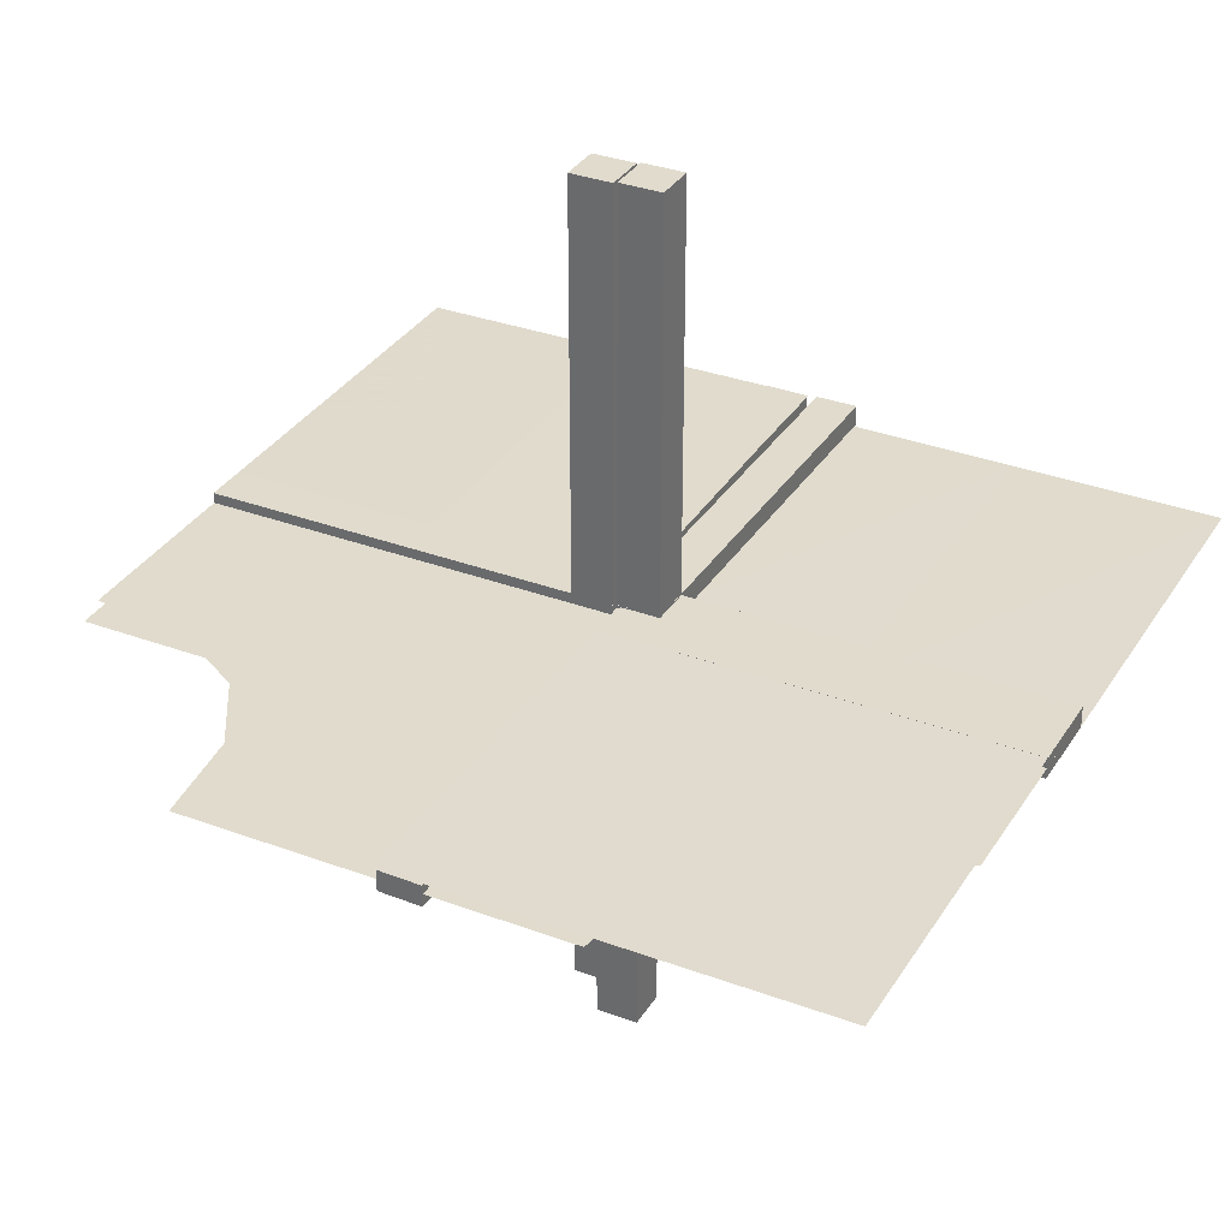
<metadata>
{"format":"obj","ext":"obj","renderer":"f3d","projection":"perspective","resolution":1024,"background":"white","views":[{"elev":33.3,"azim":27.2,"up":"+Z"}]}
</metadata>
<code>
v 0 0 0
v 0 0 -0.01081
v 0 -0.5 0
v 0 -0.25 -0.01081
v 0 0.2757 0
v 0 -0.125 -0.01081
v -0.05615 0.5011 0.01218
v -0.05615 0.5011 -0.01282
v -0.05615 0.5011 0.01086
v -0.05615 0.5011 -0.01414
v 0.4999 -0.04923 -0.0125
v 0.4999 -0.04923 0.0125
v 0.4999 0.496 -0.01086
v 0.4999 -0.496 0.01086
v 0.4999 0.04923 -0.0125
v 0.4999 0.04923 0.0125
v -0.04264 0.3756 0.01218
v -0.04264 0.3756 -0.01282
v -0.04264 0.3756 0.01086
v -0.04264 0.3756 -0.01414
v -0.05217 0.01222 0.2492
v -0.05217 0.01222 -0.2508
v -0.05217 0.005974 0.2492
v -0.05217 0.005974 -0.2508
v -0.05217 0.03722 0.2492
v -0.05217 0.03722 -0.2508
v -0.05217 0.04347 -0.2508
v -0.05217 0.04347 0.2492
v 0.04889 -0.3758 0.01086
v 0.04889 -0.3758 -0.01414
v 0.04889 0.3758 0.01414
v 0.04889 0.3758 -0.01086
v 0.002128 -0.0002707 0.5
v 0.002128 -0.04973 -0.5
v 0.002128 0.04973 0.5
v 0.002128 0.0002707 -0.5
v -0.01563 0.1247 0.01218
v -0.01563 0.1247 -0.01282
v -0.01563 0.1247 0.01086
v -0.01563 0.1247 -0.01414
v -0.261 0.1182 0
v -0.3764 0.0431 -0.0125
v -0.3764 0.0431 -0.0125
v -0.3764 0.0431 0.0125
v -0.3764 0.0431 0.0125
v -0.002148 0.01223 0.1246
v -0.002148 0.01223 -0.3754
v -0.002148 0.005977 0.1246
v -0.002148 0.005977 -0.3754
v -0.002148 0.04348 -0.3754
v -0.002148 0.04348 0.1246
v -0.002148 0.03723 -0.3754
v -0.002148 0.03723 0.1246
v 0.04164 0.2505 0.01414
v 0.04164 0.2505 -0.01086
v 0.04164 -0.2505 0.01086
v 0.04164 -0.2505 -0.01414
v -0.275 0 0
v -0.275 0.01322 0
v -0.002122 -0.0007312 0.01218
v -0.002122 -0.0007312 -0.01282
v -0.002122 -0.0007312 0.01086
v -0.002122 -0.0007312 -0.01414
v 0.05215 0.01223 0.3754
v 0.05215 0.04348 0.3754
v 0.05215 -0.03723 -0.3754
v 0.05215 -0.005977 -0.3754
v 0.05215 0.005977 0.3754
v 0.05215 0.03723 0.3754
v 0.05215 -0.04348 -0.3754
v 0.05215 -0.01223 -0.3754
v 0.2522 0.4979 -0.01168
v 0.2522 -0.4979 0.01168
v 0.006052 0.0002767 -0.0125
v 0.006052 0.0002767 0.0125
v 0.006052 -0.0002767 -0.0125
v 0.006052 -0.0002767 0.0125
v -0.3764 0.03685 -0.0125
v -0.3764 0.03685 -0.0125
v -0.3764 0.03685 0.0125
v -0.3764 0.03685 0.0125
v -0.2529 0.04323 -0.0125
v -0.2529 0.04323 -0.0125
v -0.2529 0.04323 0.0125
v -0.2529 0.04323 0.0125
v -0.009377 0.1246 0.01218
v -0.009377 0.1246 -0.01282
v -0.009377 0.1246 0.01086
v -0.009377 0.1246 -0.01414
v 0.006134 0.4999 0.01414
v 0.006134 0.4999 -0.01086
v 0.006134 -0.4999 0.01086
v 0.006134 -0.4999 -0.01414
v 0.04789 -0.2506 0.01086
v 0.04789 -0.2506 -0.01414
v 0.04789 0.2506 0.01414
v 0.04789 0.2506 -0.01086
v -0.05219 0.01222 0.3738
v -0.05219 0.01222 -0.1262
v -0.05219 0.04347 -0.1262
v -0.05219 0.04347 0.3738
v -0.05219 0.005972 0.3738
v -0.05219 0.005972 -0.1262
v -0.05219 0.03722 -0.1262
v -0.05219 0.03722 0.3738
v -0.2082 0.209 0
v -0.2918 -0.291 0
v -0.2529 0.03698 -0.0125
v -0.2529 0.03698 -0.0125
v -0.2529 0.03698 0.0125
v -0.2529 0.03698 0.0125
v -0.01663 0.2499 0.01218
v -0.01663 0.2499 -0.01282
v -0.01663 0.2499 0.01086
v -0.01663 0.2499 -0.01414
v 0.3826 -0.2383 0
v -0.1294 0.04335 -0.0125
v -0.1294 0.04335 -0.0125
v -0.1294 0.04335 0.0125
v -0.1294 0.04335 0.0125
v 0.04064 0.1253 0.01414
v 0.04064 0.1253 -0.01086
v 0.04064 -0.1253 0.01086
v 0.04064 -0.1253 -0.01414
v -0.00591 0.04972 -0.0125
v -0.00591 0.04972 -0.0125
v -0.00591 0.04972 0.0125
v -0.00591 0.04972 0.0125
v 0.004632 0.4999 -0.0125
v 0.004632 -0.4999 0.0125
v 0.002207 -0.0002808 0.00164
v 0.002207 -0.04972 -0.001641
v 0.002207 0.04972 0.001641
v 0.002207 0.0002808 -0.00164
v -0.002168 0.01222 -0.2508
v -0.002168 0.01222 0.2492
v -0.002168 0.04347 -0.2508
v -0.002168 0.04347 0.2492
v -0.002168 0.005974 0.2492
v -0.002168 0.005974 -0.2508
v -0.002168 0.03722 -0.2508
v -0.002168 0.03722 0.2492
v 0.1295 0.00585 -0.0125
v 0.1295 0.00585 0.0125
v 0.1295 -0.00585 -0.0125
v 0.1295 -0.00585 0.0125
v 0.253 0.0005233 0.0125
v 0.253 -0.0005233 -0.0125
v 0.05213 -0.0002707 0.5
v 0.05213 -0.04973 -0.5
v 0.05213 0.04973 0.5
v 0.05213 0.0002707 -0.5
v -0.05214 0.0004241 0.01218
v -0.05214 0.0004241 -0.01282
v -0.05214 0.0004241 0.01086
v -0.05214 0.0004241 -0.01414
v -0.1294 0.0371 -0.0125
v -0.1294 0.0371 -0.0125
v -0.1294 0.0371 0.0125
v -0.1294 0.0371 0.0125
v -0.01038 0.2497 0.01218
v -0.01038 0.2497 -0.01282
v -0.01038 0.2497 0.01086
v -0.01038 0.2497 -0.01414
v -0.225 -0.5 0
v -0.239 -0.3818 0
v 0.1295 -0.0121 -0.0125
v 0.1295 -0.0121 0.0125
v 0.1295 0.0121 -0.0125
v 0.1295 0.0121 0.0125
v 0.04689 0.1254 0.01414
v 0.04689 0.1254 -0.01086
v 0.04689 -0.1254 0.01086
v 0.04689 -0.1254 -0.01414
v 0.253 0.005727 -0.0125
v 0.253 0.005727 0.0125
v 0.253 -0.005727 -0.0125
v 0.253 -0.005727 0.0125
v -0.05221 -0.0002808 0.4984
v -0.05221 -0.0002808 -0.001631
v -0.01763 0.375 0.01218
v -0.01763 0.375 -0.01282
v -0.01763 0.375 0.01086
v -0.01763 0.375 -0.01414
v -0.05221 0.04972 -0.001632
v -0.05221 0.04972 0.4984
v -0.3765 0.01185 -0.0125
v -0.3765 0.01185 -0.0125
v -0.3765 0.01185 0.0125
v -0.3765 0.01185 0.0125
v 0.253 0.01198 -0.0125
v 0.253 0.01198 0.0125
v 0.253 -0.01198 -0.0125
v 0.253 -0.01198 0.0125
v 0.01138 0.3749 0.01414
v 0.01138 0.3749 -0.01086
v 0.01138 -0.3749 0.01086
v 0.01138 -0.3749 -0.01414
v 0.3765 -0.005603 -0.0125
v 0.3765 -0.005603 0.0125
v 0.3765 0.005603 -0.0125
v 0.3765 0.005603 0.0125
v 0.002188 0.01222 0.1262
v 0.002188 0.04347 0.1262
v 0.002188 -0.03722 -0.1262
v 0.002188 -0.005972 -0.1262
v 0.002188 0.005972 0.1262
v 0.002188 0.03722 0.1262
v 0.002188 -0.04347 -0.1262
v 0.002188 -0.01222 -0.1262
v -0.5 0 0
v -0.5 0 -0.01081
v -0.5 -0.0007698 -0.0125
v -0.5 -0.0007698 -0.0125
v -0.5 -0.0007698 0.0125
v -0.5 -0.0007698 0.0125
v -0.5 -0.2243 0
v 0.5 0 0
v 0.5 -0.0007698 -0.0125
v 0.5 -0.0007698 0.0125
v 0.5 -0.2243 0
v 0.5 0.0007698 -0.0125
v 0.5 0.0007698 0.0125
v -0.002188 0.01222 -0.1262
v -0.002188 0.01222 0.3738
v -0.002188 0.04347 -0.1262
v -0.002188 0.04347 0.3738
v -0.002188 0.005972 0.3738
v -0.002188 0.005972 -0.1262
v -0.002188 0.03722 -0.1262
v -0.002188 0.03722 0.3738
v -0.3765 0.005603 -0.0125
v -0.3765 0.005603 -0.0125
v -0.3765 0.005603 0.0125
v -0.3765 0.005603 0.0125
v -0.01138 0.3749 0.01218
v -0.01138 0.3749 -0.01282
v -0.01138 0.3749 0.01086
v -0.01138 0.3749 -0.01414
v -0.253 0.01198 -0.0125
v -0.253 0.01198 -0.0125
v -0.253 0.01198 0.0125
v -0.253 0.01198 0.0125
v 0.3765 0.01185 -0.0125
v 0.3765 0.01185 0.0125
v 0.3765 -0.01185 -0.0125
v 0.3765 -0.01185 0.0125
v -0.5 -0.1255 -0.01081
v 0.05221 -0.04972 -0.001632
v 0.05221 0.04972 0.001632
v 0.01763 -0.375 0.01086
v 0.01763 -0.375 -0.01414
v 0.01763 0.375 0.01414
v 0.01763 0.375 -0.01086
v 0.05221 -0.0002808 0.001631
v 0.05221 0.0002808 -0.001631
v -0.253 0.005727 -0.0125
v -0.253 0.005727 -0.0125
v -0.253 0.005727 0.0125
v -0.253 0.005727 0.0125
v -0.04689 0.1254 0.01218
v -0.04689 0.1254 -0.01282
v -0.04689 0.1254 0.01086
v -0.04689 0.1254 -0.01414
v -0.4999 -0.251 -0.01081
v -0.1295 0.0121 -0.0125
v -0.1295 0.0121 -0.0125
v -0.1295 0.0121 0.0125
v -0.1295 0.0121 0.0125
v 0.239 -0.3818 0
v 0.225 -0.5 0
v -0.01215 0.2757 0
v 0.01038 0.2497 0.01414
v 0.01038 0.2497 -0.01086
v 0.01038 -0.2497 0.01086
v 0.01038 -0.2497 -0.01414
v 0.1294 0.0371 -0.0125
v 0.1294 0.0371 0.0125
v 0.1294 -0.0371 -0.0125
v 0.1294 -0.0371 0.0125
v 0.05214 -0.0004241 0.01086
v 0.05214 -0.0004241 -0.01414
v 0.05214 0.0004241 0.01414
v 0.05214 0.0004241 -0.01086
v -0.05213 -0.0002707 8.69e-06
v -0.05213 -0.0002707 -0.5
v -0.05213 0.04973 -0.5
v -0.05213 0.04973 7.63e-06
v -0.253 -0.0005233 0.0125
v -0.253 -0.0005233 0.0125
v -0.1295 0.00585 -0.0125
v -0.1295 0.00585 -0.0125
v -0.1295 0.00585 0.0125
v -0.1295 0.00585 0.0125
v 0.002168 0.01222 0.2508
v 0.002168 0.04347 0.2508
v 0.002168 -0.03722 -0.2508
v 0.002168 -0.005974 -0.2508
v 0.002168 0.005974 0.2508
v 0.002168 0.03722 0.2508
v 0.002168 -0.04347 -0.2508
v 0.002168 -0.01222 -0.2508
v -0.002207 -0.0002808 0.4984
v -0.002207 -0.0002808 -0.00164
v -0.002207 0.04972 -0.001641
v -0.002207 0.04972 0.4984
v -0.004632 0.4999 0.0125
v -0.004632 0.4999 0.0125
v 0.00591 0.04972 -0.0125
v 0.00591 0.04972 0.0125
v 0.00591 -0.04972 -0.0125
v 0.00591 -0.04972 0.0125
v -0.04064 0.1253 0.01218
v -0.04064 0.1253 -0.01282
v -0.04064 0.1253 0.01086
v -0.04064 0.1253 -0.01414
v 0.1294 -0.04335 -0.0125
v 0.1294 -0.04335 0.0125
v 0.1294 0.04335 -0.0125
v 0.1294 0.04335 0.0125
v -0.3826 -0.2383 0
v 0.01663 -0.2499 0.01086
v 0.01663 -0.2499 -0.01414
v 0.01663 0.2499 0.01414
v 0.01663 0.2499 -0.01086
v 0.2529 0.03698 -0.0125
v 0.2529 0.03698 0.0125
v 0.2529 -0.03698 -0.0125
v 0.2529 -0.03698 0.0125
v 0.2918 -0.291 0
v 0.05219 0.01222 0.1262
v 0.05219 0.04347 0.1262
v 0.05219 -0.03722 -0.1262
v 0.05219 -0.005972 -0.1262
v 0.05219 0.005972 0.1262
v 0.05219 0.03722 0.1262
v 0.05219 -0.04347 -0.1262
v 0.05219 -0.01222 -0.1262
v -0.04789 0.2506 0.01218
v -0.04789 0.2506 -0.01282
v -0.04789 0.2506 0.01086
v -0.04789 0.2506 -0.01414
v -0.1174 0.2617 0
v -0.006134 0.4999 0.01218
v -0.006134 0.4999 -0.01282
v -0.006134 0.4999 0.01086
v -0.006134 0.4999 -0.01414
v 0.009377 -0.1246 0.01086
v 0.009377 -0.1246 -0.01414
v 0.009377 0.1246 0.01414
v 0.009377 0.1246 -0.01086
v 0.2529 -0.04323 -0.0125
v 0.2529 -0.04323 0.0125
v 0.2529 0.04323 -0.0125
v 0.2529 0.04323 0.0125
v 0.3764 -0.03685 -0.0125
v 0.3764 -0.03685 0.0125
v 0.3764 0.03685 -0.0125
v 0.3764 0.03685 0.0125
v -0.006052 -0.0002767 -0.0125
v -0.006052 -0.0002767 -0.0125
v -0.006052 -0.0002767 0.0125
v -0.006052 -0.0002767 0.0125
v -0.2522 0.4979 0.01168
v -0.05215 0.01223 0.1246
v -0.05215 0.01223 -0.3754
v -0.05215 0.04348 0.1246
v -0.05215 0.04348 -0.3754
v -0.05215 0.005977 0.1246
v -0.05215 0.005977 -0.3754
v -0.05215 0.03723 0.1246
v -0.05215 0.03723 -0.3754
v 0.002122 -0.0007312 0.01414
v 0.002122 -0.0007312 -0.01086
v 0.002122 0.0007312 0.01086
v 0.002122 0.0007312 -0.01414
v -0.04164 0.2505 0.01218
v -0.04164 0.2505 -0.01282
v -0.04164 0.2505 0.01086
v -0.04164 0.2505 -0.01414
v 0.002148 0.04348 0.3754
v 0.002148 -0.03723 -0.3754
v 0.002148 0.03723 0.3754
v 0.002148 -0.04348 -0.3754
v 0.002148 0.01223 0.3754
v 0.002148 -0.005977 -0.3754
v 0.002148 0.005977 0.3754
v 0.002148 -0.01223 -0.3754
v 0.3764 0.0431 -0.0125
v 0.3764 0.0431 0.0125
v 0.3764 -0.0431 -0.0125
v 0.3764 -0.0431 0.0125
v 0.01563 0.1247 0.01414
v 0.01563 0.1247 -0.01086
v 0.01563 -0.1247 0.01086
v 0.01563 -0.1247 -0.01414
v -0.002128 -0.0002707 3.6e-07
v -0.002128 -0.0002707 -0.5
v -0.002128 0.04973 -0.5
v -0.002128 0.04973 -6.9e-07
v -0.04889 0.3758 0.01218
v -0.04889 0.3758 -0.01282
v -0.04889 0.3758 0.01086
v -0.04889 0.3758 -0.01414
v 0.05217 0.04347 0.2508
v 0.05217 -0.04347 -0.2508
v 0.05217 0.01222 0.2508
v 0.05217 -0.03722 -0.2508
v 0.05217 -0.005974 -0.2508
v 0.05217 0.005974 0.2508
v 0.05217 0.03722 0.2508
v 0.05217 -0.01222 -0.2508
v 0.04264 0.3756 0.01414
v 0.04264 0.3756 -0.01086
v 0.04264 -0.3756 0.01086
v 0.04264 -0.3756 -0.01414
v -0.4999 0.496 0.01086
v -0.4999 0.04923 -0.0125
v -0.4999 0.04923 -0.0125
v -0.4999 0.04923 0.0125
v -0.4999 0.04923 0.0125
v 0.05615 0.5011 0.01414
v 0.05615 0.5011 -0.01086
v 0.05615 -0.5011 0.01086
v 0.05615 -0.5011 -0.01414
f 321 217 211
f 321 1 107
f 1 321 211
f 3 166 1
f 107 1 166
f 166 3 165
f 6 248 212
f 4 265 248
f 6 212 2
f 4 248 6
f 316 380 264
f 380 20 342
f 89 164 40
f 164 239 115
f 342 404 10
f 20 10 404
f 10 20 347
f 156 342 10
f 316 264 156
f 342 156 264
f 316 40 115
f 63 40 156
f 380 115 184
f 164 347 239
f 184 239 347
f 40 63 89
f 164 89 63
f 63 347 164
f 9 155 156
f 346 9 10
f 62 346 347
f 155 62 63
f 315 263 379
f 379 341 19
f 88 39 163
f 163 114 238
f 341 9 403
f 19 403 9
f 9 346 19
f 155 9 341
f 315 155 263
f 341 263 155
f 315 379 114
f 62 155 39
f 379 19 183
f 163 238 346
f 183 346 238
f 39 88 62
f 163 62 88
f 62 163 346
f 380 342 264
f 20 404 342
f 164 115 40
f 239 184 115
f 20 184 347
f 316 115 380
f 40 316 156
f 380 184 20
f 9 156 10
f 346 10 347
f 62 347 63
f 155 63 156
f 263 341 379
f 341 403 19
f 39 114 163
f 114 183 238
f 346 183 19
f 315 114 39
f 155 315 39
f 379 183 114
f 364 289 362
f 417 215 289
f 364 362 307
f 417 289 364
f 180 185 304
f 399 305 287
f 47 49 135
f 135 140 224
f 50 52 137
f 137 141 226
f 140 304 229
f 224 229 304
f 304 305 224
f 398 304 140
f 47 398 49
f 140 49 398
f 47 135 141
f 399 398 52
f 135 224 230
f 137 226 305
f 230 305 226
f 52 50 399
f 137 399 50
f 399 137 305
f 286 180 304
f 372 368 27
f 26 27 100
f 370 366 22
f 24 22 99
f 27 185 100
f 104 100 185
f 185 180 99
f 287 185 27
f 372 287 368
f 27 368 287
f 372 26 366
f 286 287 372
f 26 104 22
f 24 103 180
f 99 180 103
f 366 370 286
f 24 286 370
f 286 24 180
f 286 398 287
f 185 305 304
f 305 185 287
f 49 140 135
f 140 229 224
f 52 141 137
f 141 230 226
f 305 230 224
f 47 141 52
f 398 47 52
f 135 230 141
f 286 304 398
f 372 27 26
f 26 100 104
f 370 22 24
f 24 99 103
f 185 99 104
f 26 22 366
f 286 372 366
f 104 99 22
f 398 399 287
f 266 240 291
f 240 187 257
f 117 82 157
f 82 42 108
f 257 232 213
f 187 213 232
f 213 187 418
f 360 257 213
f 266 291 360
f 257 360 291
f 266 157 108
f 266 360 157
f 240 108 78
f 82 418 42
f 78 42 418
f 157 125 117
f 82 117 125
f 125 418 82
f 215 362 360
f 420 215 213
f 127 420 418
f 362 127 125
f 268 293 242
f 242 259 189
f 119 159 84
f 84 110 44
f 259 215 234
f 189 234 215
f 215 420 189
f 362 215 259
f 268 362 293
f 259 293 362
f 268 242 110
f 268 159 362
f 242 189 80
f 84 44 420
f 80 420 44
f 159 119 127
f 84 127 119
f 127 84 420
f 240 257 291
f 187 232 257
f 82 108 157
f 42 78 108
f 187 78 418
f 266 108 240
f 360 125 157
f 240 78 187
f 215 360 213
f 420 213 418
f 127 418 125
f 362 125 360
f 293 259 242
f 259 234 189
f 159 110 84
f 110 80 44
f 420 80 189
f 268 110 159
f 159 127 362
f 242 80 110
f 364 290 363
f 417 216 290
f 364 363 308
f 417 290 364
f 314 378 262
f 378 18 340
f 87 162 38
f 162 237 113
f 340 402 8
f 18 8 402
f 8 18 345
f 154 340 8
f 314 262 154
f 340 154 262
f 314 38 113
f 61 38 154
f 378 113 182
f 162 345 237
f 182 237 345
f 38 61 87
f 162 87 61
f 61 345 162
f 7 153 154
f 344 7 8
f 60 344 345
f 153 60 61
f 313 261 377
f 377 339 17
f 86 37 161
f 161 112 236
f 339 7 401
f 17 401 7
f 7 344 17
f 153 7 339
f 313 153 261
f 339 261 153
f 313 377 112
f 60 153 37
f 377 17 181
f 161 236 344
f 181 344 236
f 37 86 60
f 161 60 86
f 60 161 344
f 378 340 262
f 18 402 340
f 162 113 38
f 237 182 113
f 18 182 345
f 314 113 378
f 38 314 154
f 378 182 18
f 7 154 8
f 344 8 345
f 60 345 61
f 153 61 154
f 261 339 377
f 339 401 17
f 37 112 161
f 112 181 236
f 344 181 17
f 313 112 37
f 153 313 37
f 377 181 112
f 267 241 292
f 241 188 258
f 118 83 158
f 83 43 109
f 258 233 214
f 188 214 233
f 214 188 419
f 361 258 214
f 267 292 361
f 258 361 292
f 267 158 109
f 267 361 158
f 241 109 79
f 83 419 43
f 79 43 419
f 158 126 118
f 83 118 126
f 126 419 83
f 216 363 361
f 421 216 214
f 128 421 419
f 363 128 126
f 269 294 243
f 243 260 190
f 120 160 85
f 85 111 45
f 260 216 235
f 190 235 216
f 216 421 190
f 363 216 260
f 269 363 294
f 260 294 363
f 269 243 111
f 269 160 363
f 243 190 81
f 85 45 421
f 81 421 45
f 160 120 128
f 85 128 120
f 128 85 421
f 241 258 292
f 188 233 258
f 83 109 158
f 43 79 109
f 188 79 419
f 267 109 241
f 361 126 158
f 241 79 188
f 216 361 214
f 421 214 419
f 128 419 126
f 363 126 361
f 294 260 243
f 260 235 190
f 160 111 85
f 111 81 45
f 421 81 190
f 269 111 160
f 160 128 363
f 243 81 111
f 179 186 303
f 400 306 288
f 46 48 136
f 136 139 225
f 51 53 138
f 138 142 227
f 139 303 228
f 225 228 303
f 303 306 225
f 397 303 139
f 46 397 48
f 139 48 397
f 46 136 142
f 400 397 53
f 136 225 231
f 138 227 306
f 231 306 227
f 53 51 400
f 138 400 51
f 400 138 306
f 285 179 303
f 371 367 28
f 25 28 101
f 369 365 21
f 23 21 98
f 28 186 101
f 105 101 186
f 186 179 98
f 288 186 28
f 371 288 367
f 28 367 288
f 371 25 365
f 285 288 371
f 25 105 21
f 23 102 179
f 98 179 102
f 365 369 285
f 23 285 369
f 285 23 179
f 285 397 288
f 186 306 303
f 306 186 288
f 48 139 136
f 139 228 225
f 53 142 138
f 142 231 227
f 306 231 225
f 46 142 53
f 397 46 53
f 136 231 142
f 285 303 397
f 371 28 25
f 25 101 105
f 369 21 23
f 23 98 102
f 186 98 105
f 25 21 365
f 285 371 365
f 105 98 21
f 397 400 288
f 73 147 75
f 14 223 147
f 73 75 130
f 14 147 73
f 256 249 134
f 34 132 150
f 388 386 302
f 302 298 210
f 384 382 301
f 301 297 209
f 298 134 206
f 210 206 134
f 134 132 210
f 36 134 298
f 388 36 386
f 298 386 36
f 388 302 297
f 34 36 382
f 302 210 205
f 301 209 132
f 205 132 209
f 382 384 34
f 301 34 384
f 34 301 132
f 152 256 134
f 66 70 406
f 408 406 337
f 67 71 412
f 409 412 338
f 406 249 337
f 333 337 249
f 249 256 338
f 150 249 406
f 66 150 70
f 406 70 150
f 66 408 71
f 152 150 66
f 408 333 412
f 409 334 256
f 338 256 334
f 71 67 152
f 409 152 67
f 152 409 256
f 152 36 150
f 249 132 134
f 132 249 150
f 386 298 302
f 298 206 210
f 382 297 301
f 297 205 209
f 132 205 210
f 388 297 382
f 36 388 382
f 302 205 297
f 152 134 36
f 66 406 408
f 408 337 333
f 67 412 409
f 409 338 334
f 249 338 333
f 408 412 71
f 152 66 71
f 333 338 412
f 36 34 150
f 167 193 145
f 193 246 177
f 317 352 279
f 352 391 328
f 177 199 222
f 246 222 199
f 222 246 11
f 74 177 222
f 167 145 74
f 177 74 145
f 167 279 328
f 167 74 279
f 193 328 356
f 352 11 391
f 356 391 11
f 279 311 317
f 352 317 311
f 311 11 352
f 223 75 74
f 12 223 222
f 312 12 11
f 75 312 311
f 168 146 194
f 194 178 247
f 318 280 353
f 353 329 392
f 178 223 200
f 247 200 223
f 223 12 247
f 75 223 178
f 168 75 146
f 178 146 75
f 168 194 329
f 168 280 75
f 194 247 357
f 353 392 12
f 357 12 392
f 280 318 312
f 353 312 318
f 312 353 12
f 193 177 145
f 246 199 177
f 352 328 279
f 391 356 328
f 246 356 11
f 167 328 193
f 74 311 279
f 193 356 246
f 223 74 222
f 12 222 11
f 312 11 311
f 75 311 74
f 146 178 194
f 178 200 247
f 280 329 353
f 329 357 392
f 12 357 247
f 168 329 280
f 280 312 75
f 194 357 329
f 124 57 174
f 57 416 95
f 349 276 396
f 276 198 323
f 95 30 425
f 416 425 30
f 425 416 93
f 282 95 425
f 124 174 282
f 95 282 174
f 124 396 323
f 376 396 282
f 57 323 252
f 276 93 198
f 252 198 93
f 396 376 349
f 276 349 376
f 376 93 276
f 424 281 282
f 92 424 425
f 375 92 93
f 281 375 376
f 123 173 56
f 56 94 415
f 348 395 275
f 275 322 197
f 94 424 29
f 415 29 424
f 424 92 415
f 281 424 94
f 123 281 173
f 94 173 281
f 123 56 322
f 375 281 395
f 56 415 251
f 275 197 92
f 251 92 197
f 395 348 375
f 275 375 348
f 375 275 92
f 57 95 174
f 416 30 95
f 276 323 396
f 198 252 323
f 416 252 93
f 124 323 57
f 396 124 282
f 57 252 416
f 424 282 425
f 92 425 93
f 375 93 376
f 281 376 282
f 173 94 56
f 94 29 415
f 395 322 275
f 322 251 197
f 92 251 415
f 123 322 395
f 281 123 395
f 56 251 322
f 116 221 218
f 116 1 330
f 1 116 218
f 3 270 1
f 330 1 270
f 270 3 271
f 1 5 272
f 106 1 343
f 272 343 1
f 1 41 59
f 59 58 1
f 41 1 106
f 72 148 76
f 13 219 148
f 72 76 129
f 13 148 72
f 170 192 144
f 192 245 176
f 320 355 278
f 355 390 327
f 176 202 220
f 245 220 202
f 220 245 16
f 77 176 220
f 170 144 77
f 176 77 144
f 170 278 327
f 170 77 278
f 192 327 359
f 355 16 390
f 359 390 16
f 278 310 320
f 355 320 310
f 310 16 355
f 219 76 77
f 15 219 220
f 309 15 16
f 76 309 310
f 169 143 191
f 191 175 244
f 319 277 354
f 354 326 389
f 175 219 201
f 244 201 219
f 219 15 244
f 76 219 175
f 169 76 143
f 175 143 76
f 169 191 326
f 169 277 76
f 191 244 358
f 354 389 15
f 358 15 389
f 277 319 309
f 354 309 319
f 309 354 15
f 192 176 144
f 245 202 176
f 355 327 278
f 390 359 327
f 245 359 16
f 170 327 192
f 77 310 278
f 192 359 245
f 219 77 220
f 15 220 16
f 309 16 310
f 76 310 77
f 143 175 191
f 175 201 244
f 277 326 354
f 326 358 389
f 15 358 244
f 169 326 277
f 277 309 76
f 191 358 326
f 255 250 131
f 35 133 151
f 385 387 295
f 295 299 203
f 381 383 296
f 296 300 204
f 299 131 207
f 203 207 131
f 131 133 203
f 33 131 299
f 385 33 387
f 299 387 33
f 385 295 300
f 35 33 383
f 295 203 208
f 296 204 133
f 208 133 204
f 383 381 35
f 296 35 381
f 35 296 133
f 149 255 131
f 69 65 405
f 411 405 332
f 68 64 407
f 410 407 331
f 405 250 332
f 336 332 250
f 250 255 331
f 151 250 405
f 69 151 65
f 405 65 151
f 69 411 64
f 149 151 69
f 411 336 407
f 410 335 255
f 331 255 335
f 64 68 149
f 410 149 68
f 149 410 255
f 149 33 151
f 250 133 131
f 133 250 151
f 387 299 295
f 299 207 203
f 383 300 296
f 300 208 204
f 133 208 203
f 385 300 383
f 33 385 383
f 295 208 300
f 149 131 33
f 69 405 411
f 411 332 336
f 68 407 410
f 410 331 335
f 250 331 336
f 411 407 64
f 149 69 64
f 336 331 407
f 33 35 151
f 121 54 171
f 54 413 96
f 350 273 393
f 273 195 324
f 96 31 422
f 413 422 31
f 422 413 90
f 283 96 422
f 121 171 283
f 96 283 171
f 121 393 324
f 373 393 283
f 54 324 253
f 273 90 195
f 253 195 90
f 393 373 350
f 273 350 373
f 373 90 273
f 423 284 283
f 91 423 422
f 374 91 90
f 284 374 373
f 122 172 55
f 55 97 414
f 351 394 274
f 274 325 196
f 97 423 32
f 414 32 423
f 423 91 414
f 284 423 97
f 122 284 172
f 97 172 284
f 122 55 325
f 374 284 394
f 55 414 254
f 274 196 91
f 254 91 196
f 394 351 374
f 274 374 351
f 374 274 91
f 54 96 171
f 413 31 96
f 273 324 393
f 195 253 324
f 413 253 90
f 121 324 54
f 393 121 283
f 54 253 413
f 423 283 422
f 91 422 90
f 374 90 373
f 284 373 283
f 172 97 55
f 97 32 414
f 394 325 274
f 325 254 196
f 91 254 414
f 122 325 394
f 284 122 394
f 55 254 325

</code>
